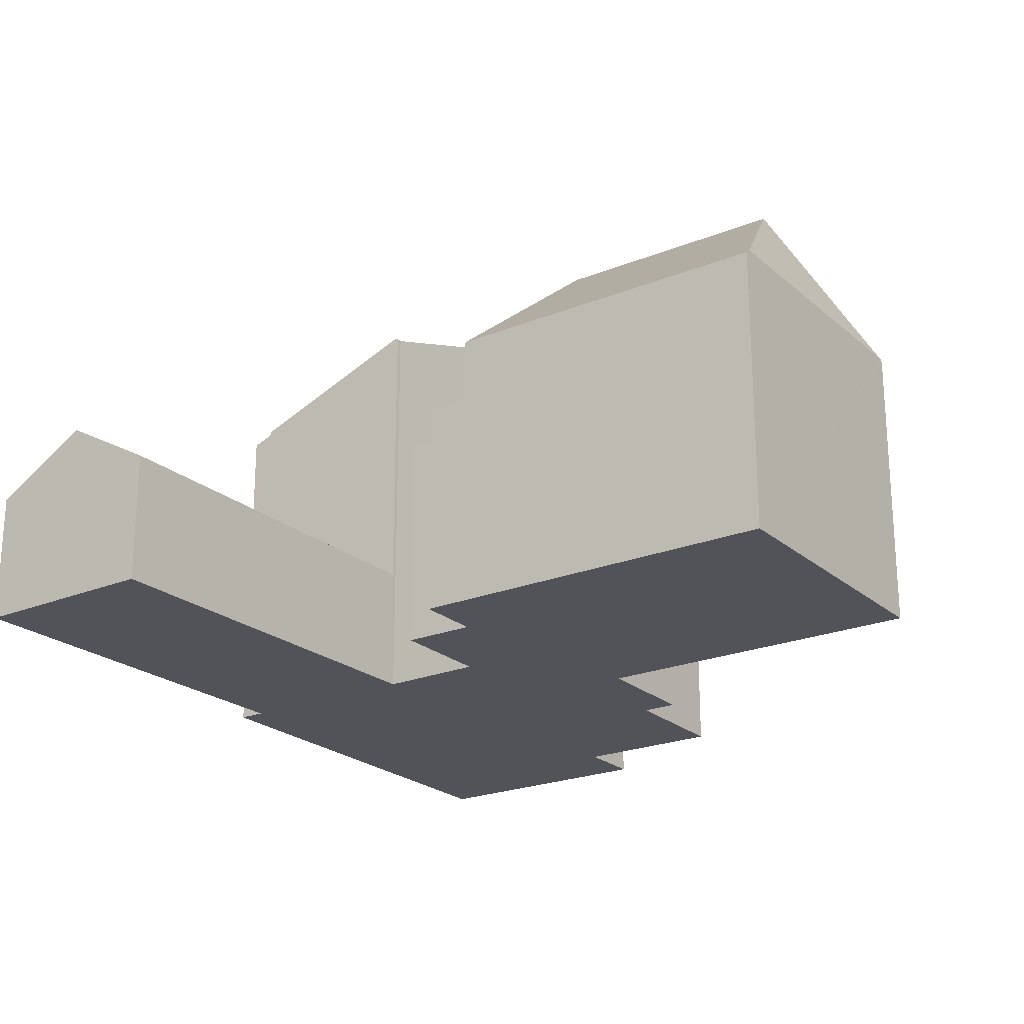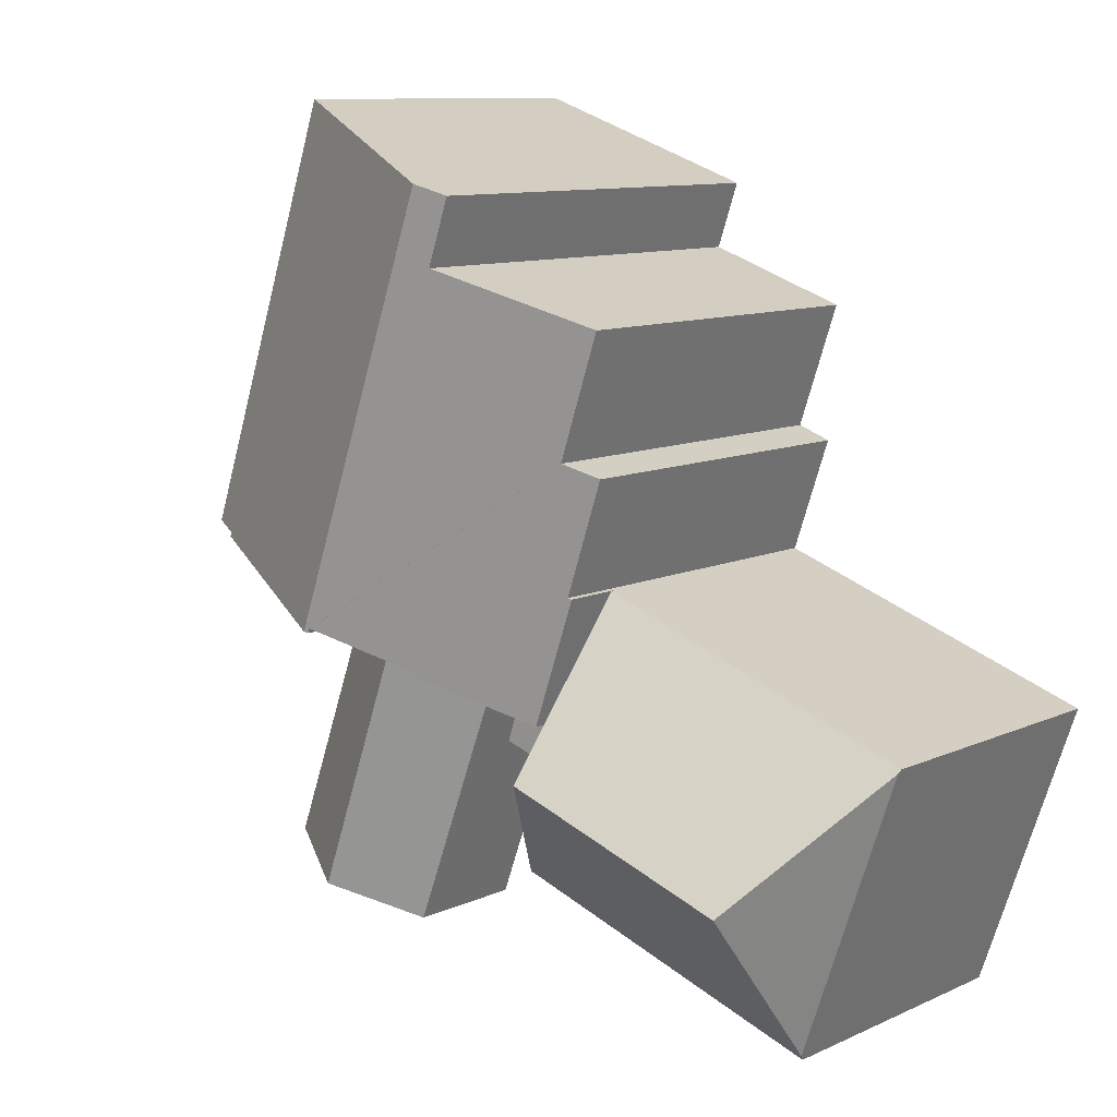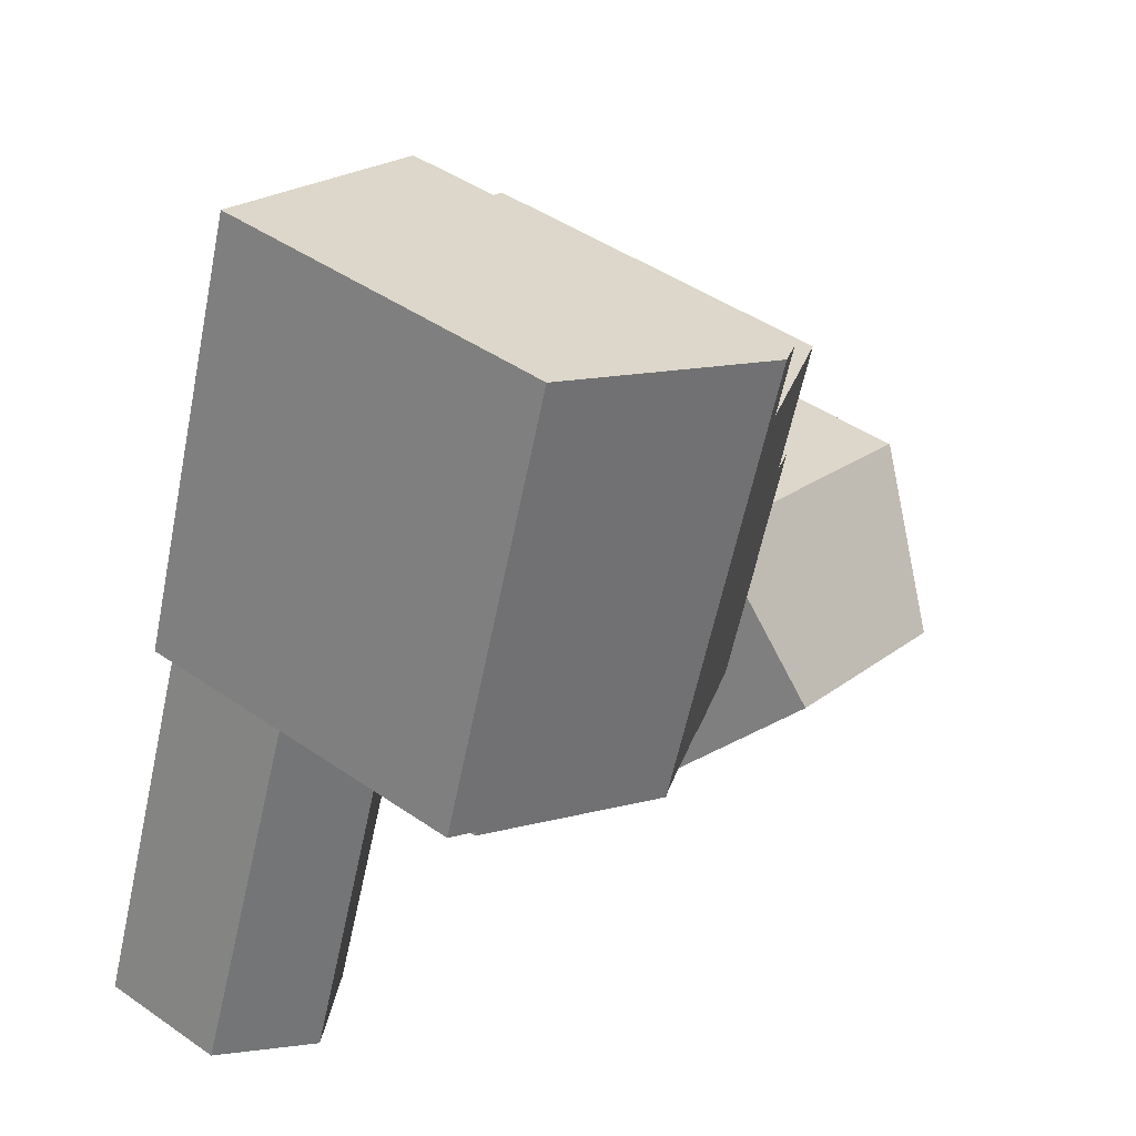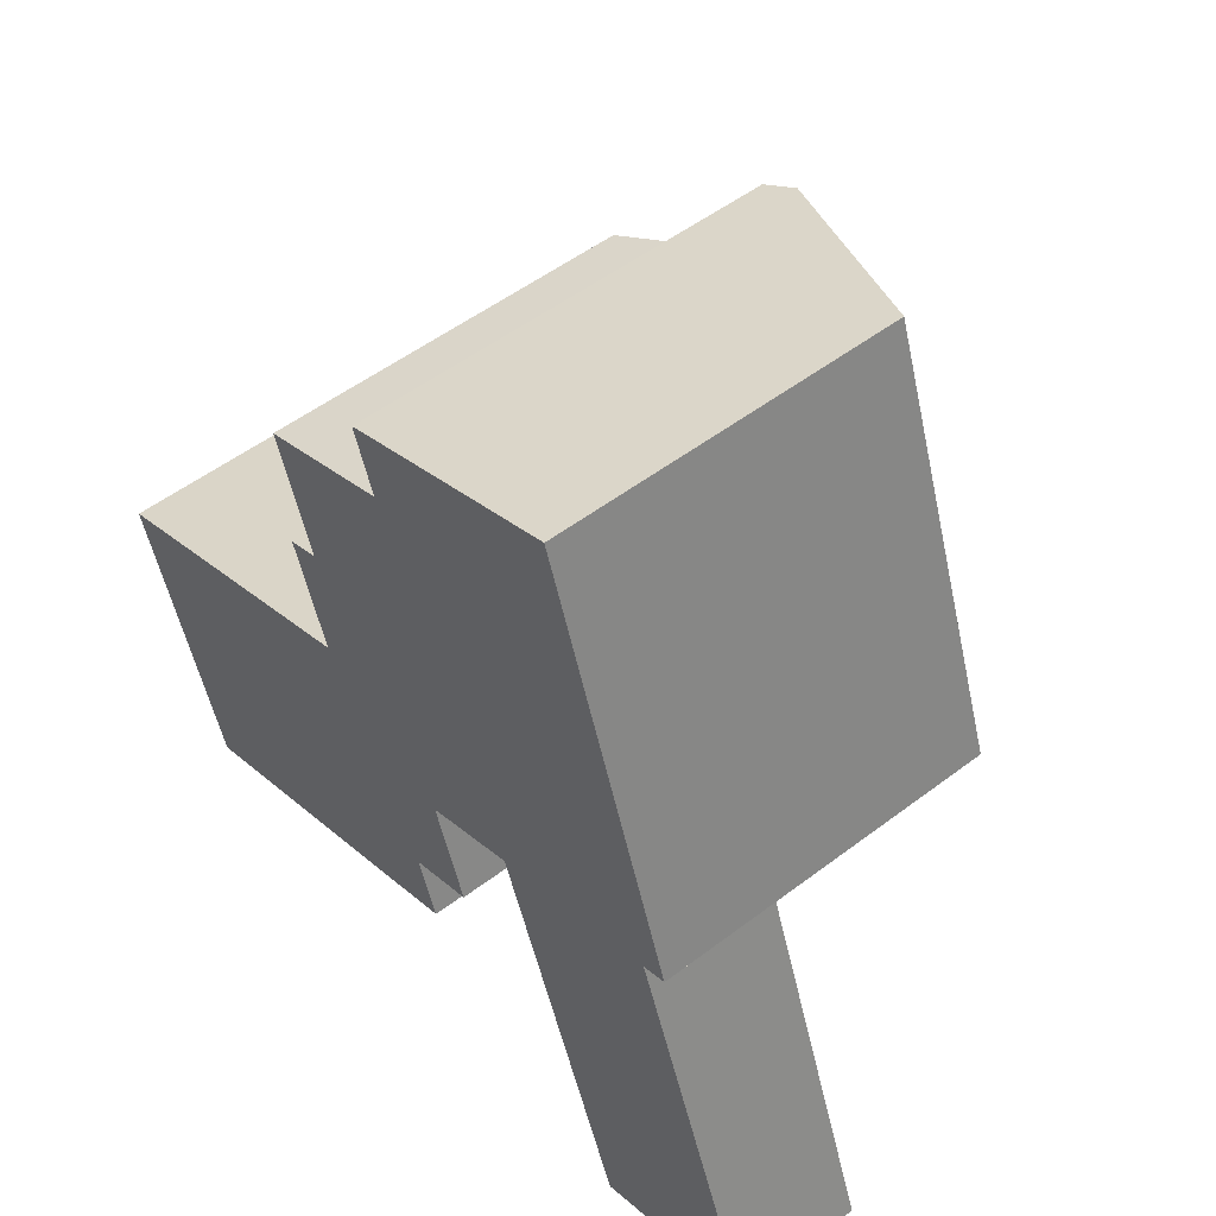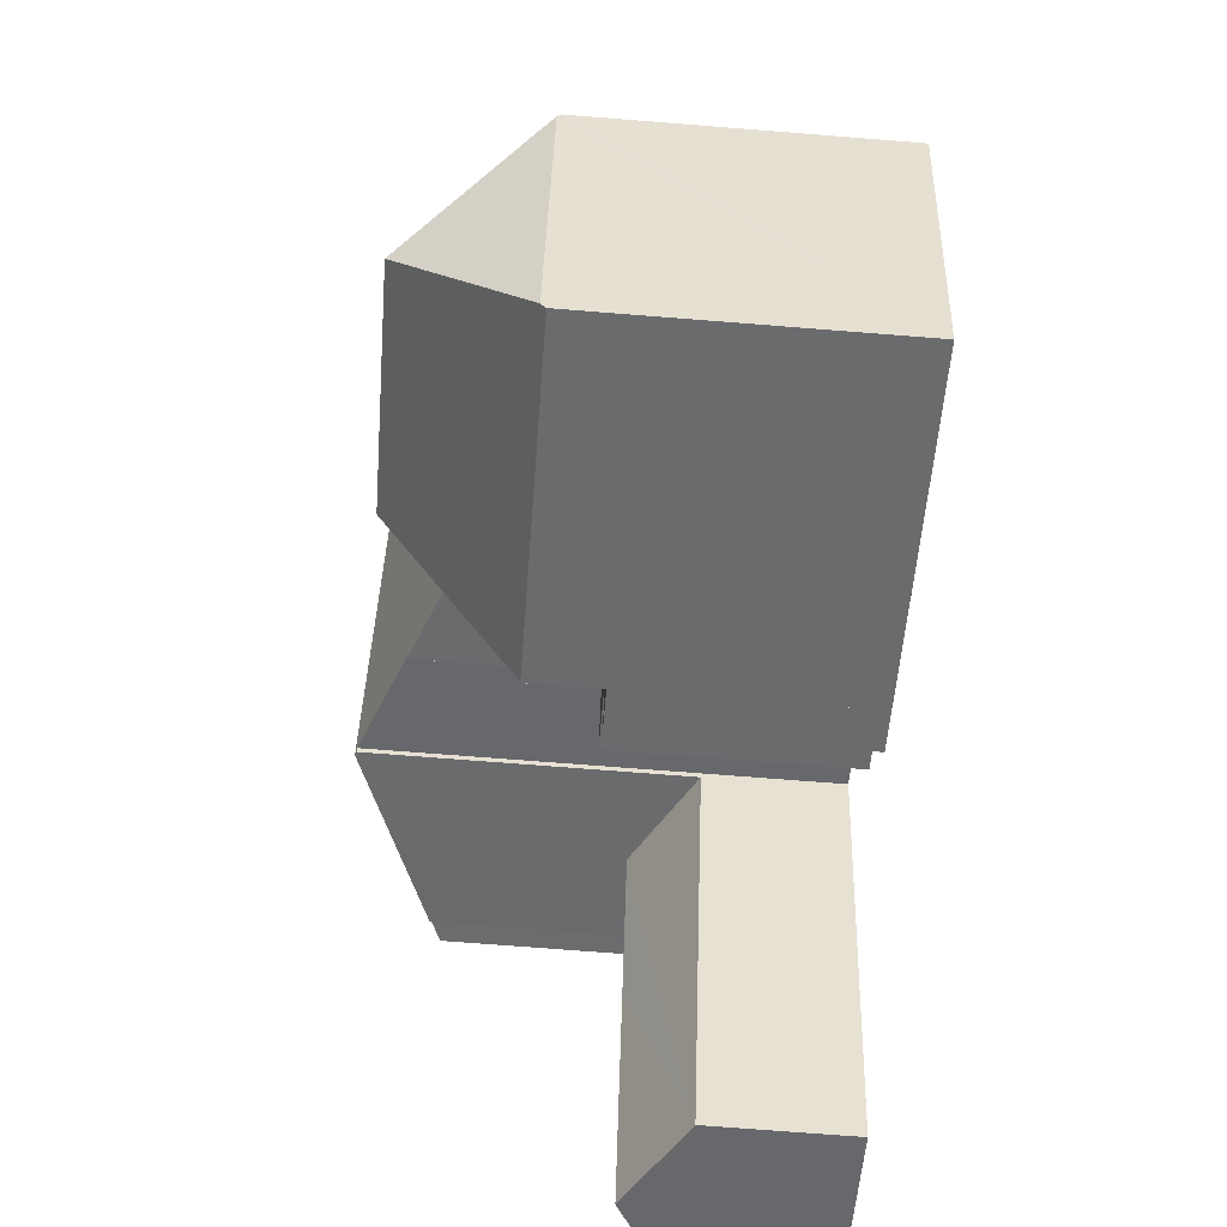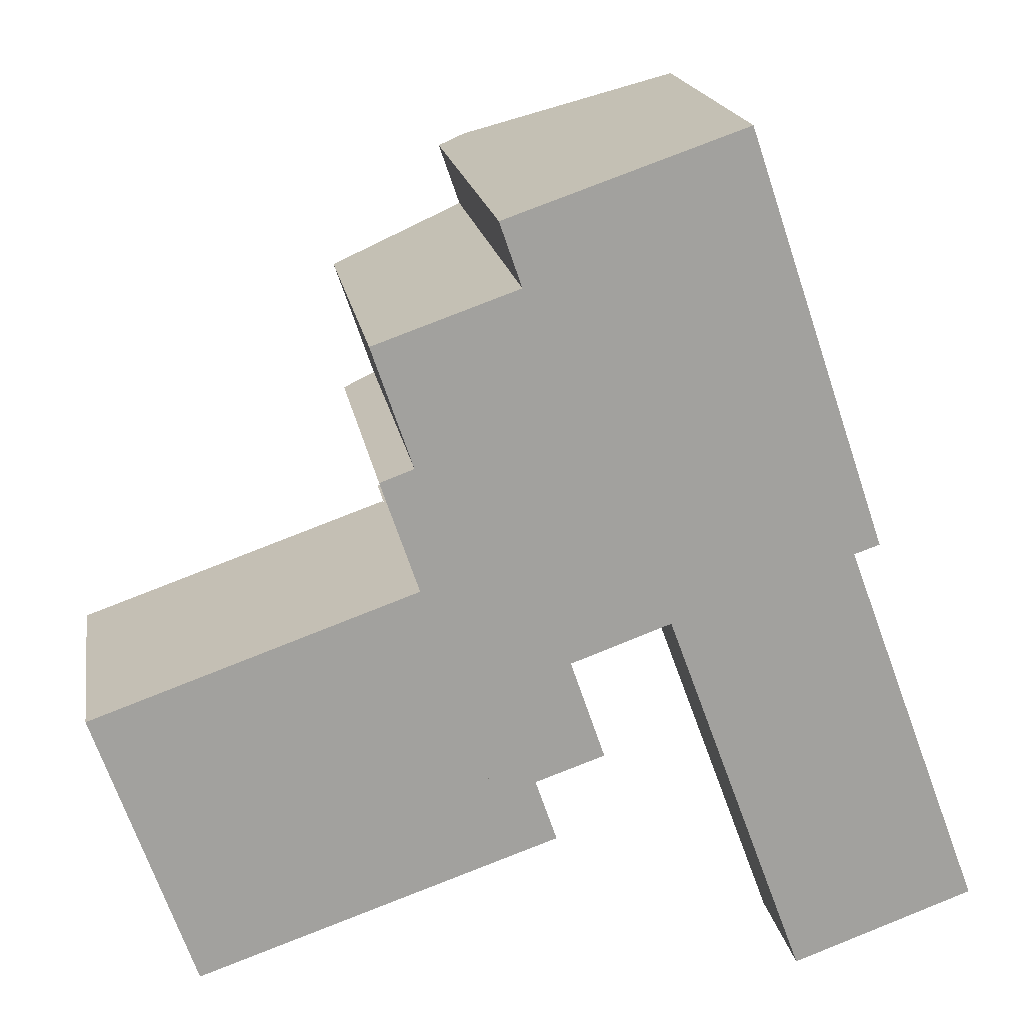
<metadata>
{"format":"obj","ext":"obj","renderer":"f3d","projection":"perspective","resolution":1024,"background":"white","views":[{"elev":-22.6,"azim":-164.3,"up":"+Y"},{"elev":10.1,"azim":-139.2,"up":"+Z"},{"elev":45.2,"azim":128.6,"up":"+Z"},{"elev":51.8,"azim":50.5,"up":"+Z"},{"elev":-72.3,"azim":-94.5,"up":"+Z"},{"elev":18.2,"azim":-9.2,"up":"+Z"}]}
</metadata>
<code>
v  8.937 11.43 -1.26
v  11.45 7.881 -4.68
v  11.42 7.965 -4.69
v  9.935 7.881 -0.313
v  8.726 7.978 3.072
v  8.759 7.881 3.084
v  2.619 8.099 -7.559
v  2.669 7.968 -7.704
v  2.793 11.43 -3.382
v  0.032 8.1 -0.091
v  0 8.02 4.911e-16
v  8.759 -1.888e-16 3.084
v  11.45 2.866e-16 -4.68
v  9.935 1.917e-17 -0.313
v  2.669 4.717e-16 -7.704
v  11.42 2.872e-16 -4.69
v  2.619 4.629e-16 -7.559
v  0.032 5.572e-18 -0.091
v  0 0 0
v  8.726 -1.881e-16 3.072
v  15.79 11.81 1.702
v  10.96 11.48 12.91
v  11.77 11.81 13.19
v  11.56 11.48 11.17
v  7.625 9.892 9.791
v  8.744 9.882 6.498
v  15.64 11.77 1.802
v  7.818 9.507 6.163
v  8.852 9.497 3.117
v  8.759 9.459 3.084
v  15.69 11.77 1.668
v  12.9 10.66 0.822
v  9.935 9.457 -0.313
v  12.93 10.66 0.719
v  18.31 10.8 2.572
v  20.65 9.84 3.5
v  20.69 9.84 3.391
v  17.9 9.509 13.94
v  21.35 9.559 3.737
v  17.48 9.503 15.16
v  13.93 10.93 13.94
v  12.93 -4.403e-17 0.719
v  20.65 -2.143e-16 3.5
v  21.35 -2.288e-16 3.737
v  20.69 -2.076e-16 3.391
v  15.69 -1.021e-16 1.668
v  18.31 -1.575e-16 2.572
v  15.79 -1.042e-16 1.702
v  15.64 -1.103e-16 1.802
v  12.9 -5.033e-17 0.822
v  7.818 -3.774e-16 6.163
v  8.852 -1.909e-16 3.117
v  7.625 -5.995e-16 9.791
v  8.744 -3.979e-16 6.498
v  10.96 -7.908e-16 12.91
v  11.56 -6.838e-16 11.17
v  17.48 -9.285e-16 15.16
v  11.77 -8.077e-16 13.19
v  13.93 -8.535e-16 13.94
v  17.9 -8.535e-16 13.94
v  19.89 5.105 -1.88
v  24.51 3.602 -6.901
v  21.99 5.105 -7.812
v  22.33 3.655 -1.039
v  20.69 3.695 3.391
v  18.31 5.105 2.572
v  15.79 3.606 1.702
v  17.32 3.578 -2.766
v  15.69 3.546 1.668
v  19.5 3.62 -8.711
v  22.33 6.362e-17 -1.039
v  24.51 4.226e-16 -6.901
v  21.99 4.783e-16 -7.812
v  19.5 5.334e-16 -8.711
v  17.32 1.694e-16 -2.766
v  11.45 6.121 -4.68
v  9.935 6.121 -0.313
v  12.54 6.121 -4.305
v  11.95 6.121 -2.584
v  13.85 6.121 -1.93
v  12.93 6.121 0.719
v  13.85 1.182e-16 -1.93
v  11.95 1.582e-16 -2.584
v  12.54 2.636e-16 -4.305
g defaultobject
f 1 2 3
f 2 1 4
f 4 1 5
f 4 5 6
f 7 3 8
f 3 7 9
f 3 9 1
f 7 10 9
f 5 10 11
f 10 5 9
f 9 5 1
f 12 4 6
f 4 12 2
f 2 12 13
f 13 12 14
f 2 8 3
f 8 2 15
f 15 2 13
f 15 13 16
f 15 7 8
f 7 15 10
f 10 15 17
f 10 17 11
f 11 17 18
f 11 18 19
f 19 5 11
f 5 19 20
f 5 20 6
f 6 20 12
f 16 17 15
f 17 16 13
f 17 13 14
f 17 14 18
f 18 14 12
f 18 12 20
f 18 20 19
f 21 22 23
f 22 21 24
f 24 21 25
f 25 21 26
f 26 21 27
f 26 27 28
f 28 27 29
f 29 27 30
f 27 21 31
f 30 32 33
f 32 30 27
f 33 32 34
f 35 36 37
f 36 38 39
f 38 36 35
f 38 35 21
f 38 21 23
f 38 23 40
f 40 23 41
f 42 33 34
f 33 42 14
f 39 43 36
f 43 39 44
f 45 35 37
f 35 45 21
f 21 45 31
f 31 45 46
f 46 45 47
f 46 47 48
f 49 32 27
f 32 49 50
f 33 12 30
f 12 33 14
f 29 51 28
f 51 29 52
f 26 53 25
f 53 26 54
f 24 55 22
f 55 24 56
f 46 27 31
f 27 46 49
f 30 52 29
f 52 30 12
f 28 54 26
f 54 28 51
f 25 56 24
f 56 25 53
f 22 41 23
f 41 22 55
f 41 55 40
f 40 55 57
f 57 55 58
f 57 58 59
f 57 38 40
f 38 57 39
f 39 57 44
f 44 57 60
f 43 37 36
f 37 43 45
f 50 34 32
f 34 50 42
f 14 42 50
f 47 45 43
f 58 56 59
f 56 58 55
f 59 54 57
f 54 59 56
f 54 56 53
f 60 43 44
f 43 60 47
f 47 60 48
f 48 60 46
f 46 60 49
f 49 60 50
f 50 60 14
f 14 60 52
f 52 60 54
f 52 54 51
f 54 60 57
f 12 14 52
f 61 62 63
f 62 61 64
f 64 61 65
f 65 61 66
f 67 68 69
f 68 67 70
f 70 67 66
f 70 66 61
f 70 61 63
f 45 64 65
f 64 45 71
f 64 71 62
f 62 71 72
f 72 63 62
f 63 72 70
f 70 72 73
f 70 73 74
f 74 68 70
f 68 74 75
f 68 75 69
f 69 75 46
f 46 67 69
f 67 46 66
f 66 46 65
f 65 46 48
f 65 48 47
f 65 47 45
f 75 48 46
f 48 75 47
f 47 75 45
f 45 75 71
f 71 75 74
f 71 74 72
f 72 74 73
f 76 77 78
f 79 78 77
f 80 79 77
f 81 80 77
f 82 79 80
f 79 82 83
f 84 76 78
f 76 84 13
f 83 78 79
f 78 83 84
f 42 80 81
f 80 42 82
f 13 77 76
f 77 13 14
f 14 81 77
f 81 14 42
f 13 84 14
f 83 14 84
f 82 14 83
f 42 14 82

</code>
